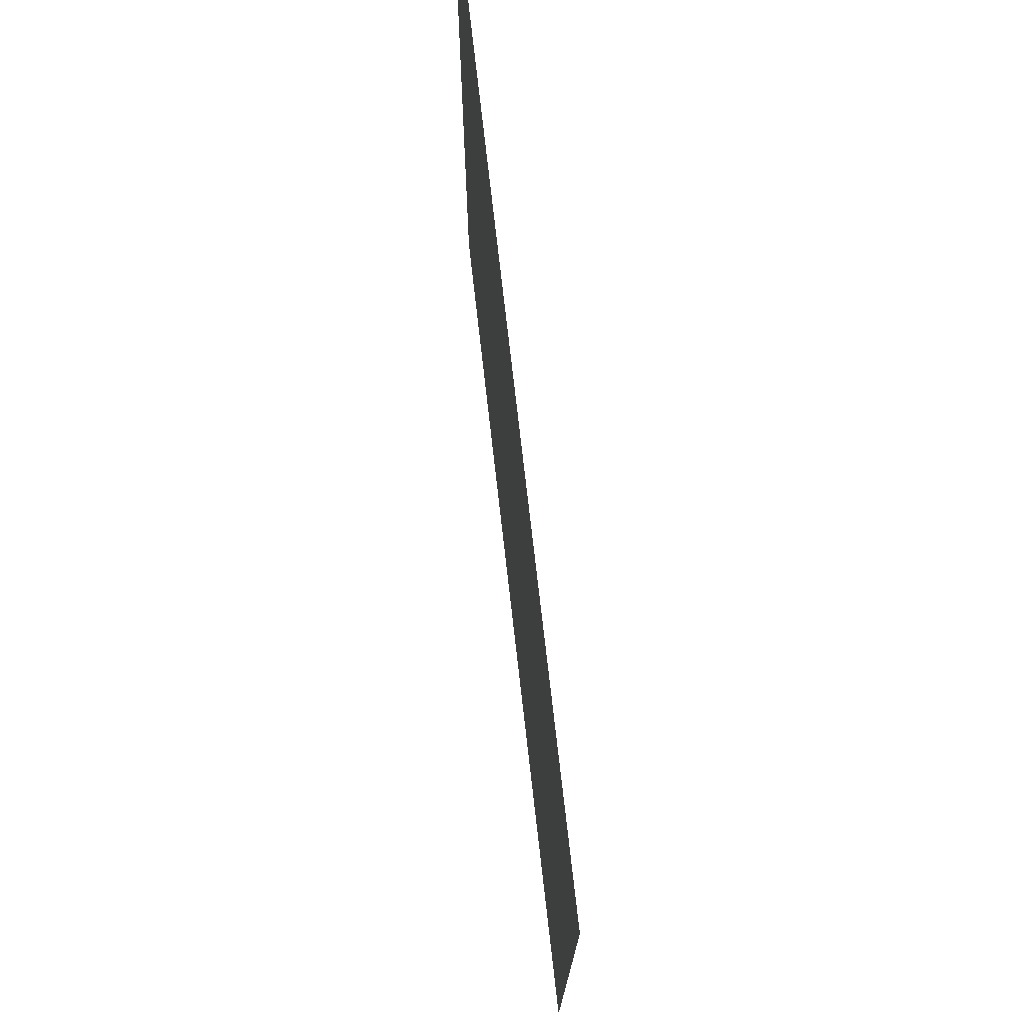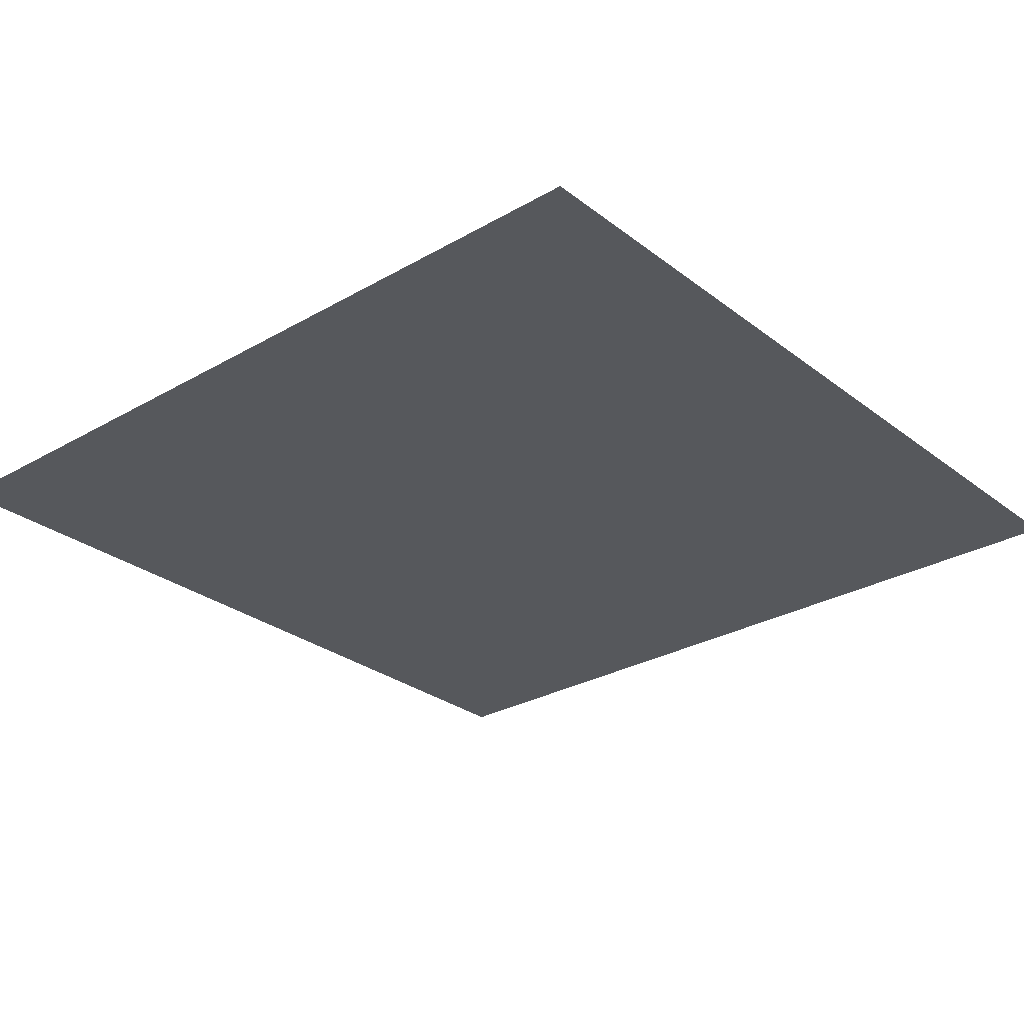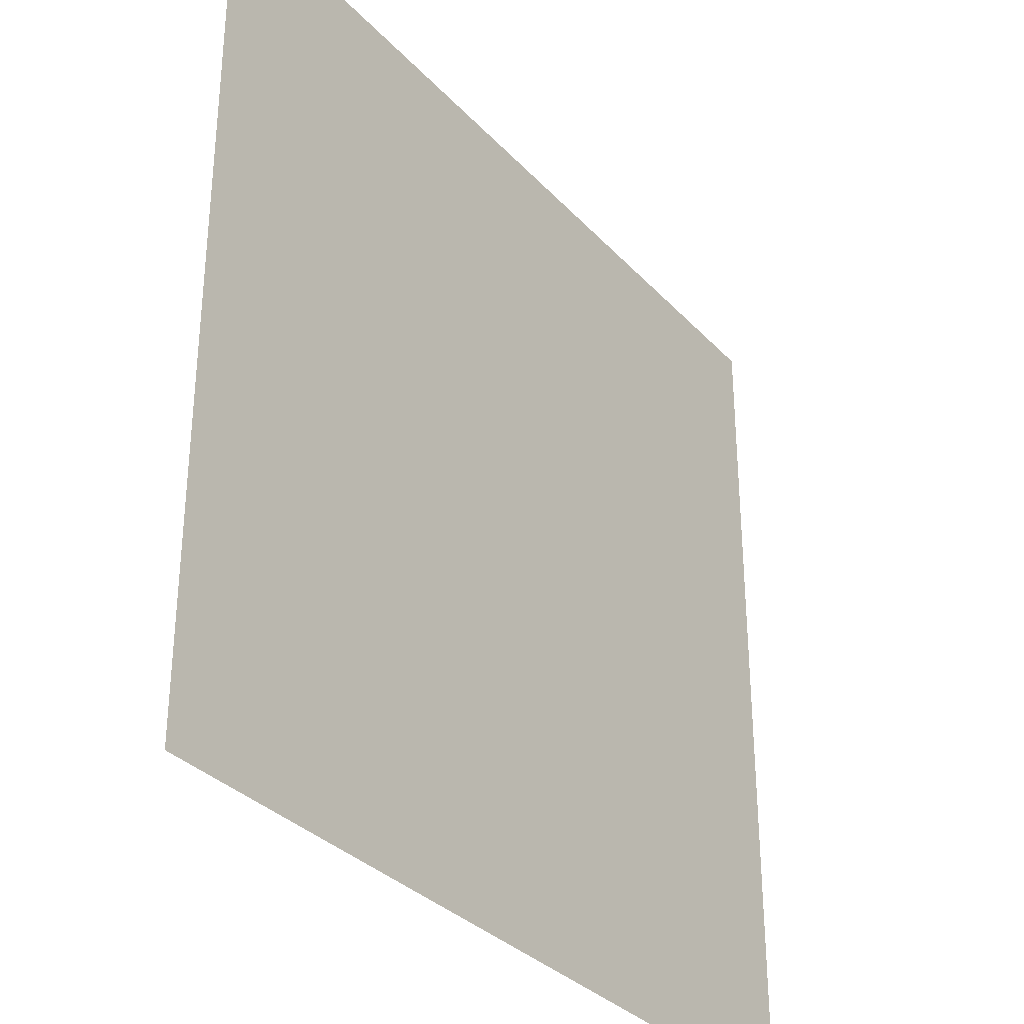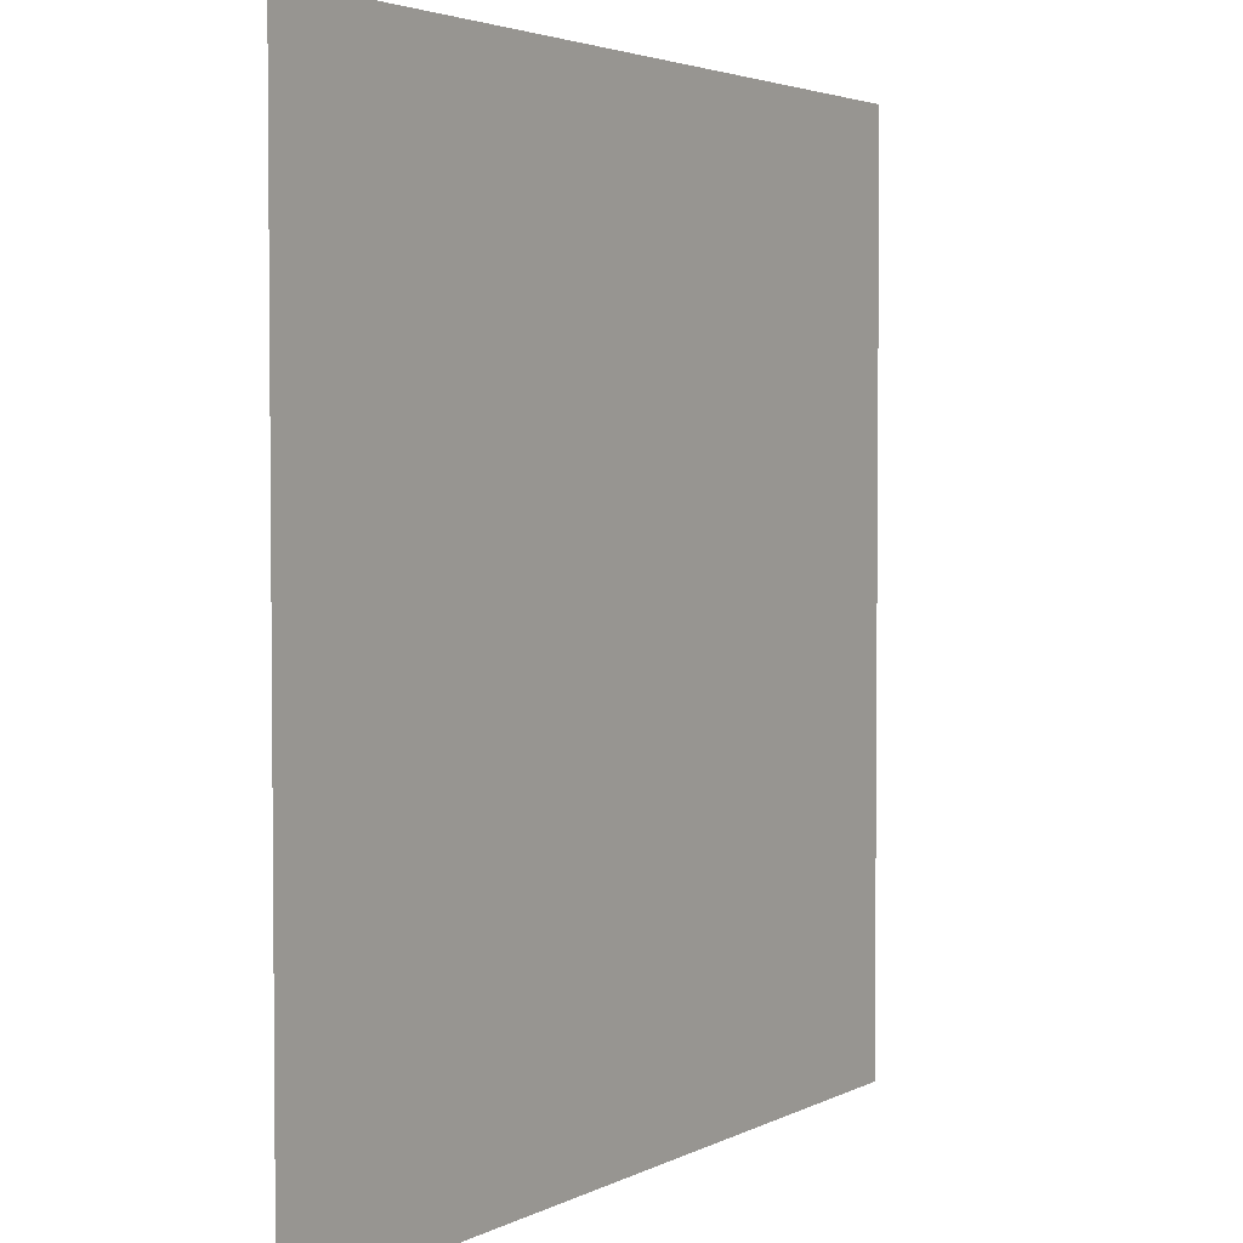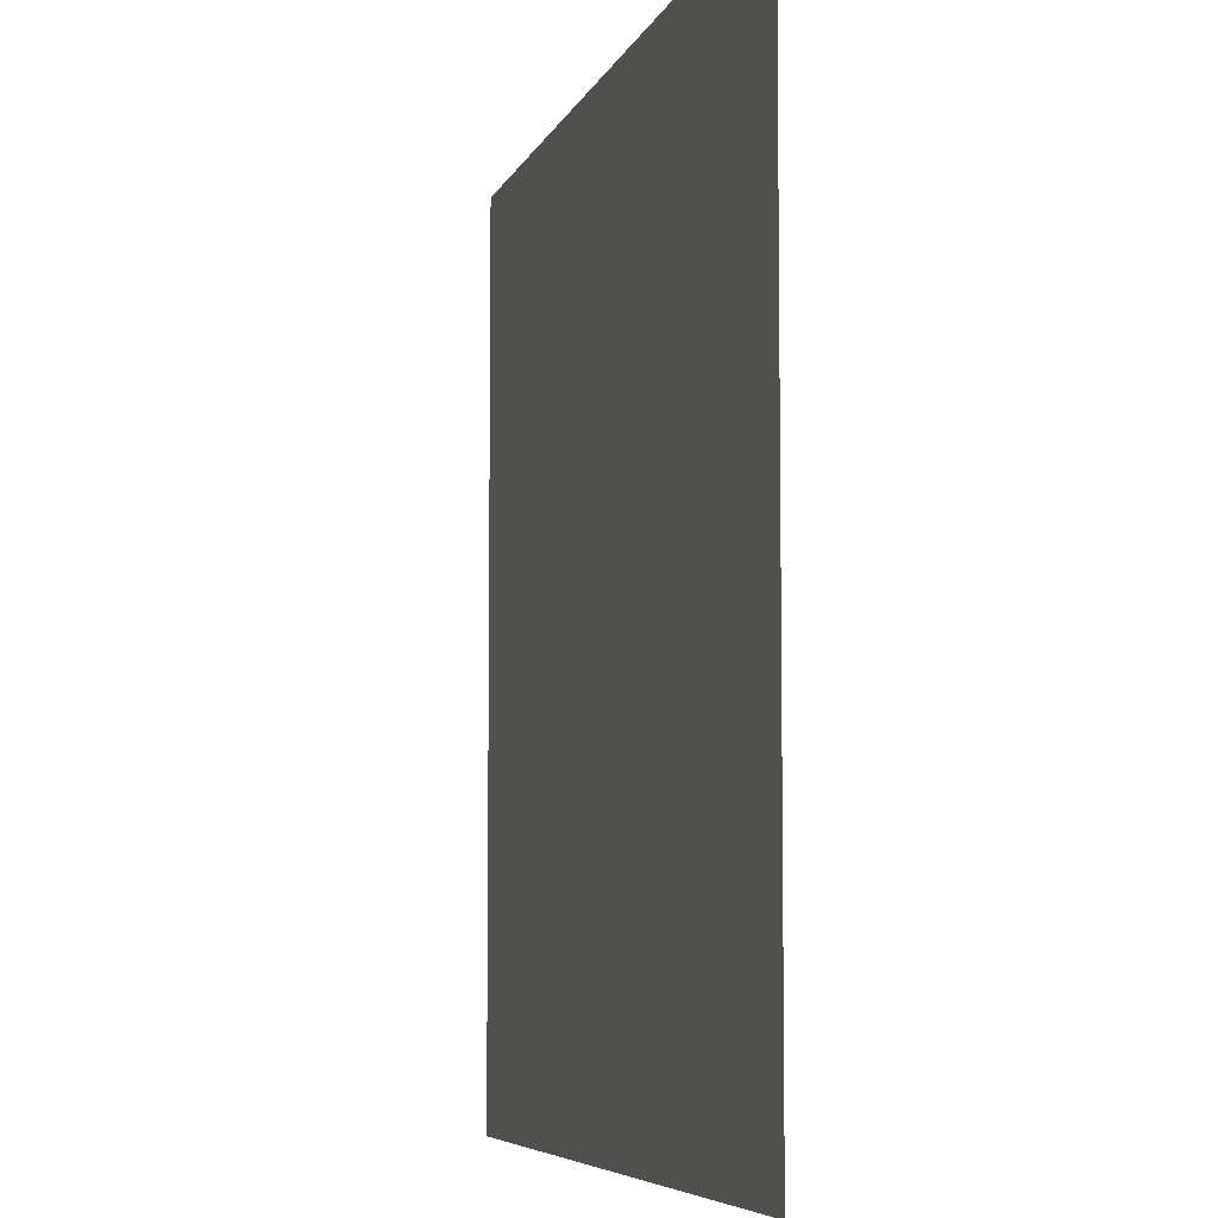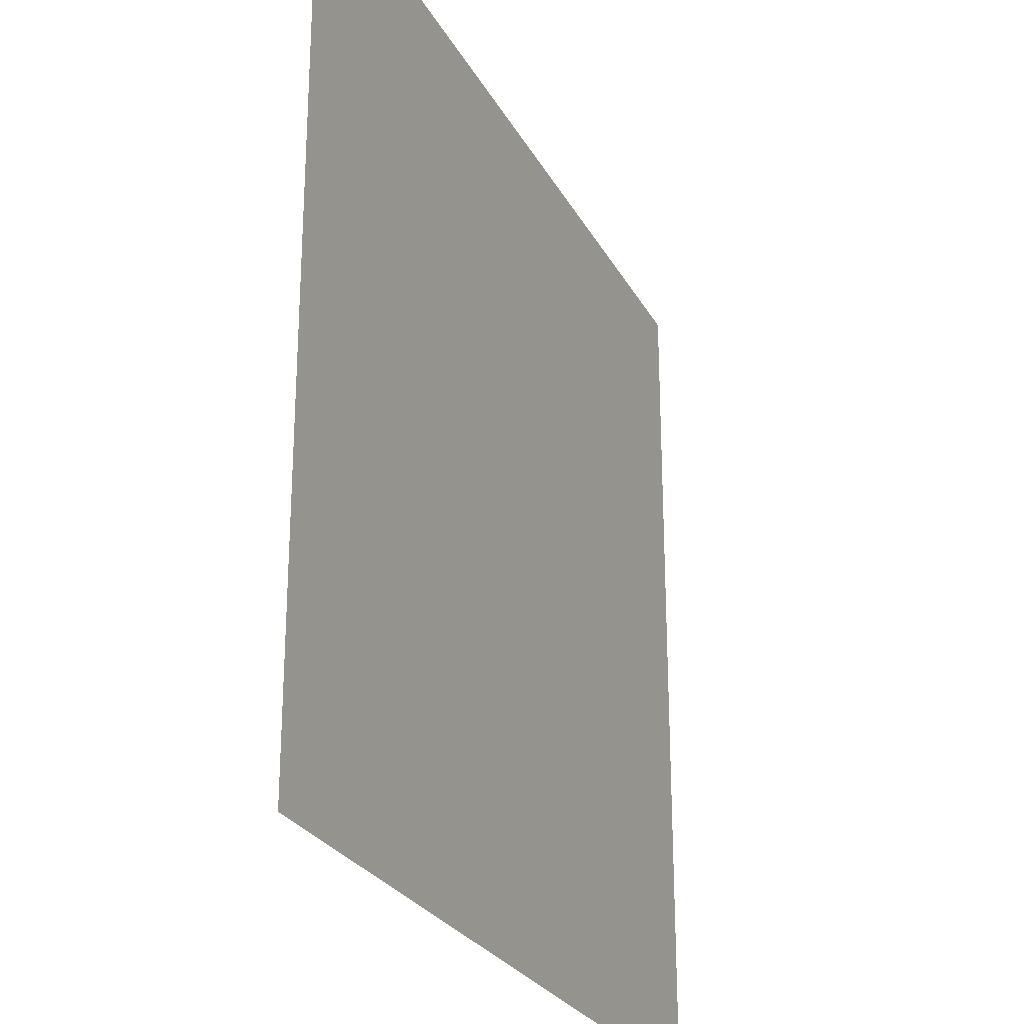
<metadata>
{"format":"obj","ext":"obj","renderer":"f3d","projection":"perspective","resolution":1024,"background":"white","views":[{"elev":75.1,"azim":83.5,"up":"+Z"},{"elev":-28.2,"azim":131.0,"up":"+Y"},{"elev":-32.9,"azim":-54.7,"up":"+Z"},{"elev":3.3,"azim":-58.5,"up":"+Z"},{"elev":-6.3,"azim":75.2,"up":"+Z"},{"elev":-26.0,"azim":112.7,"up":"+Z"}]}
</metadata>
<code>
o Spline_Plane.001
v 19.72 0 -29.85
v 19.84 0 -24.51
v 15.76 0 -1
v 19.84 0 -15.98
v 15.06 0 -35.65
v 9.713 0 -40.2
v 3.571 0 -41.34
v -2.23 0 -40.89
v -9.168 0 -37.7
v -13.95 0 -33.38
v -18.38 0 -26.1
v -19.86 0 -18.36
v -21.57 0 -4.261
v -21.91 0 14.73
v -19.97 0 21.56
v -16.22 0 26.22
v -10.87 0 27.7
v -4.505 0 27.59
v 0.9551 0 24.86
v 5.05 0 19.4
v 10.62 0 12.35
v 13.35 0 5.635
l 1 5
l 2 1
l 4 2
l 3 4
l 5 6
l 6 7
l 7 8
l 8 9
l 9 10
l 10 11
l 11 12
l 12 13
l 13 14
l 14 15
l 15 16
l 16 17
l 17 18
l 18 19
l 19 20
l 20 21
l 21 22
l 22 3
o Plane
v -50 0 50
v 50 0 50
v -50 0 -50
v 50 0 -50
f 23 24 26 25

</code>
